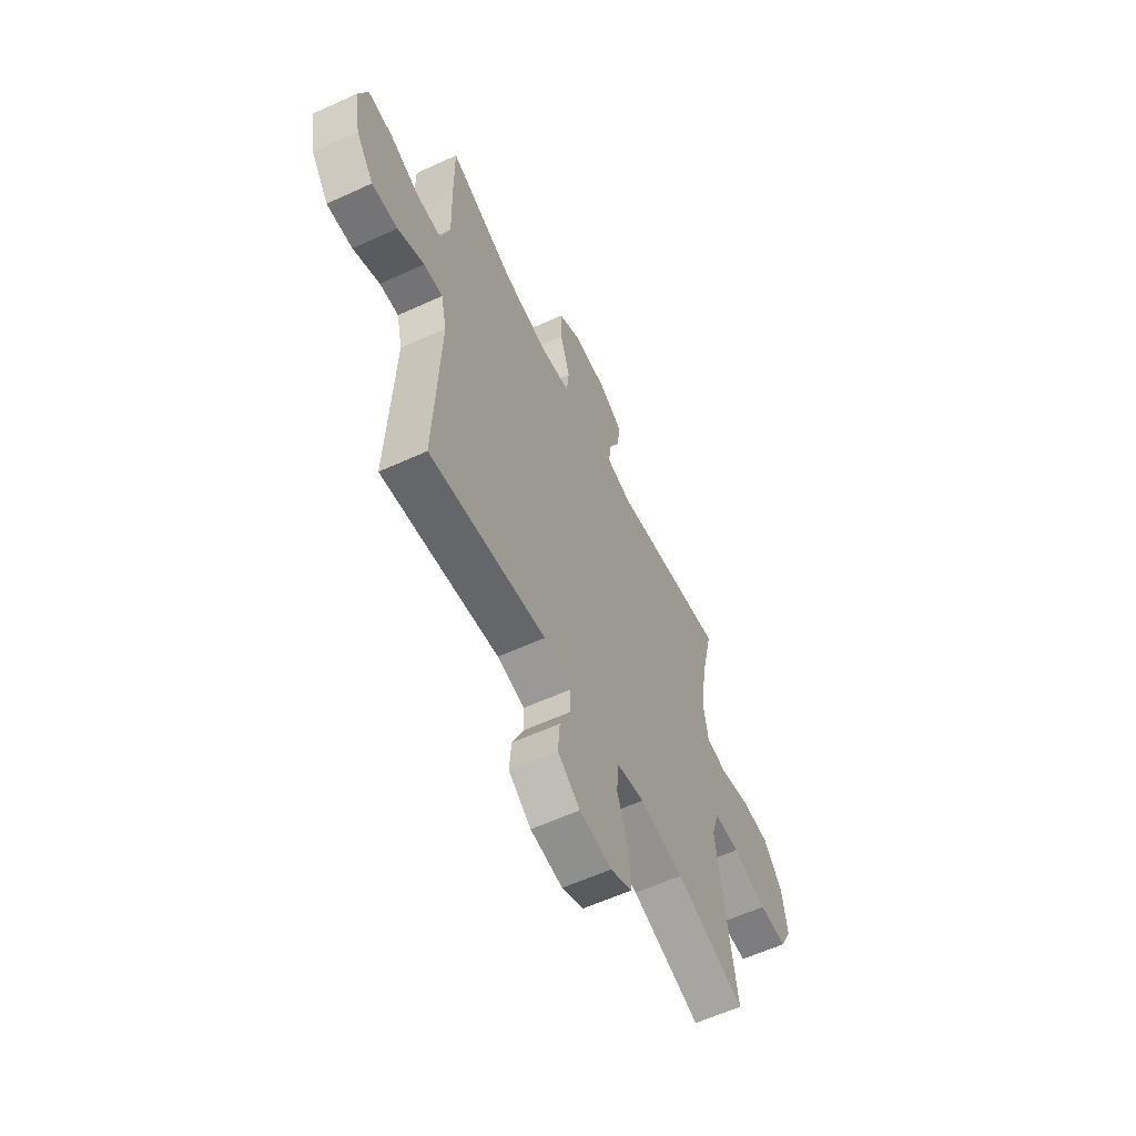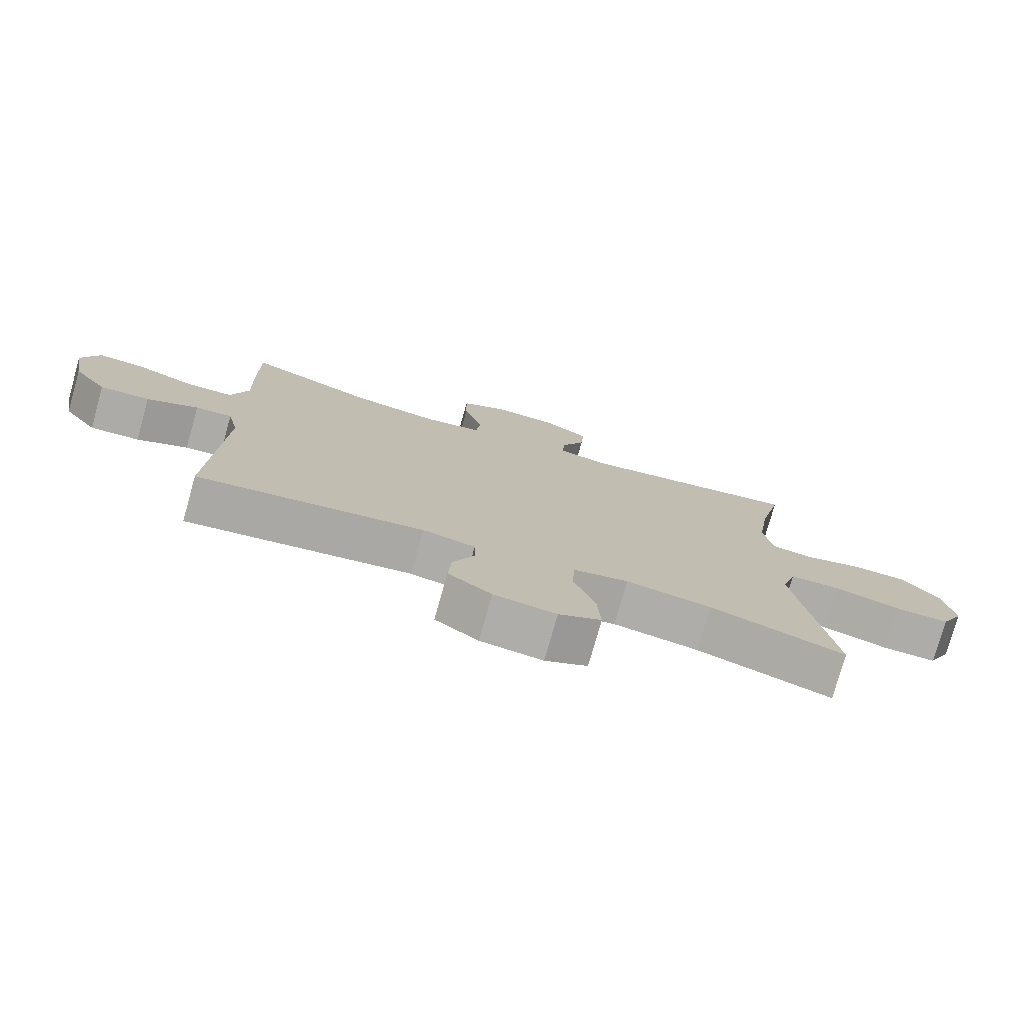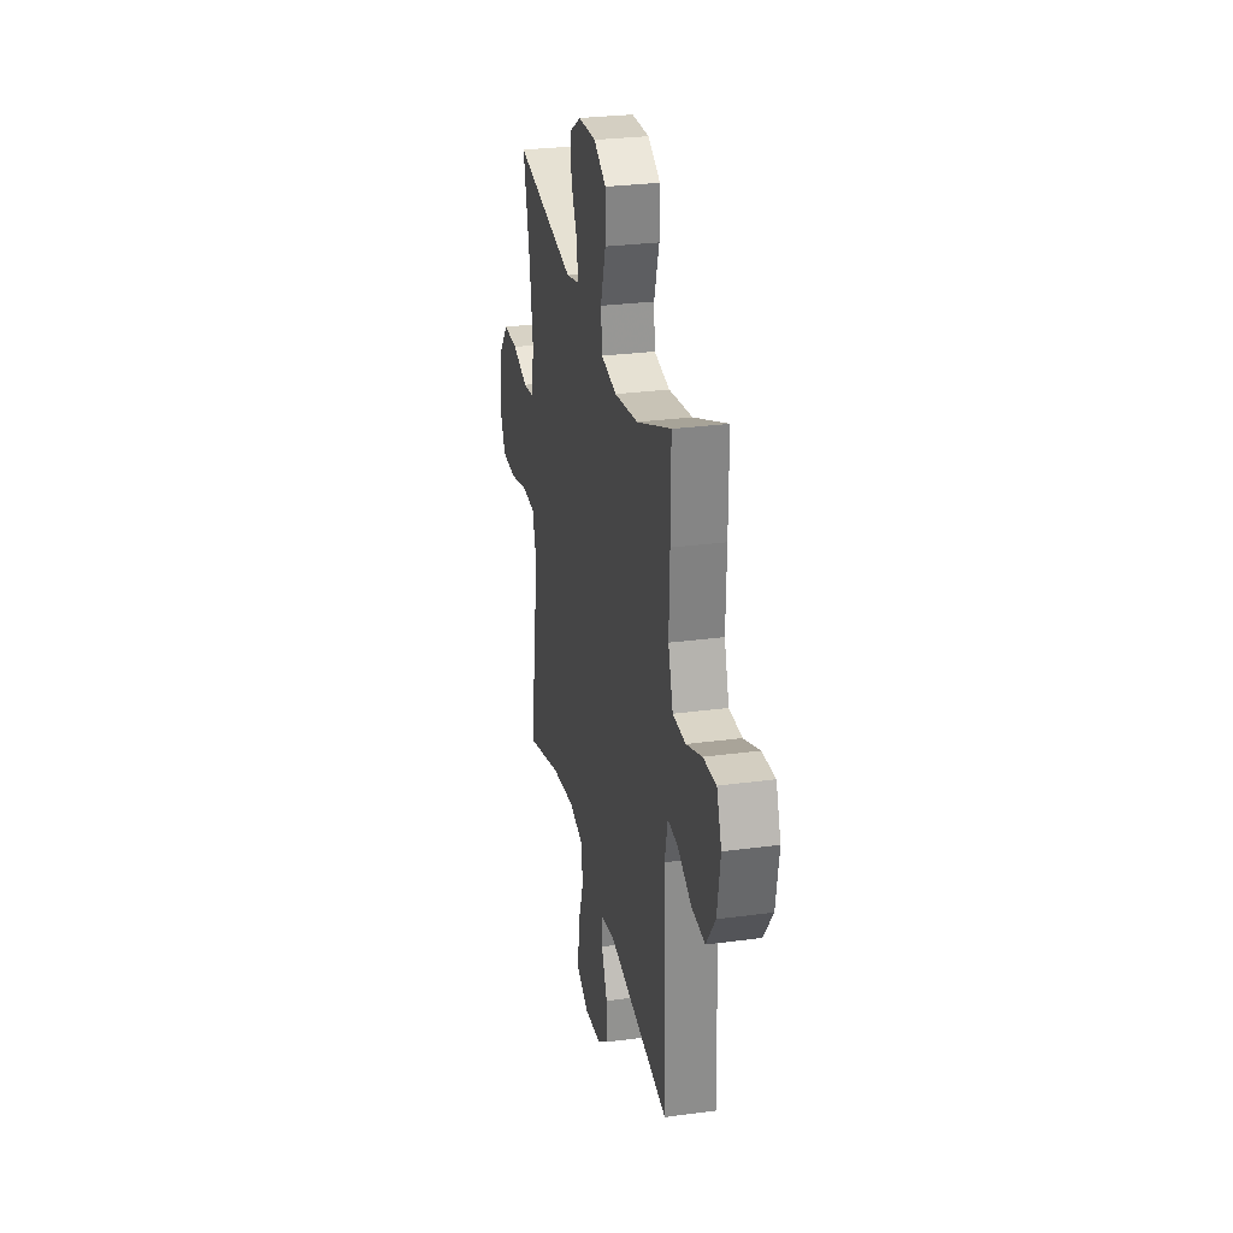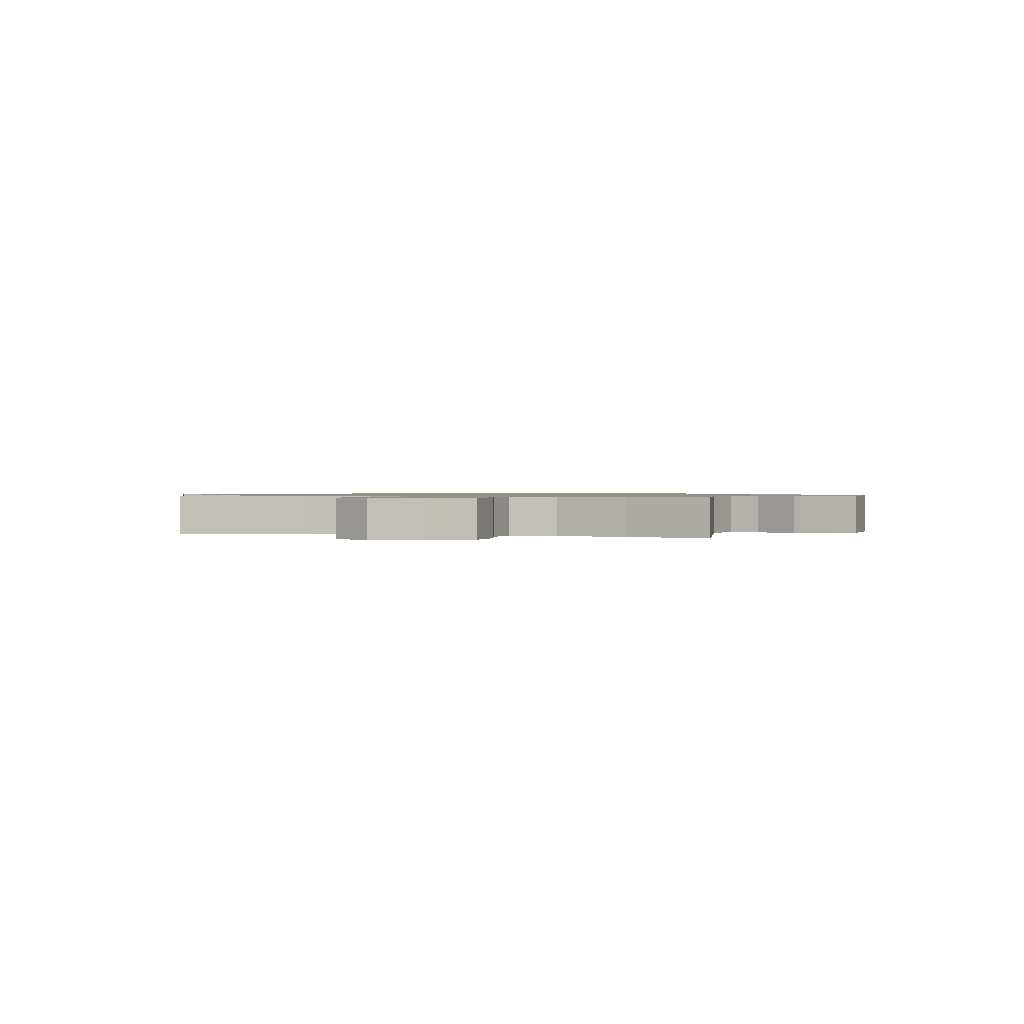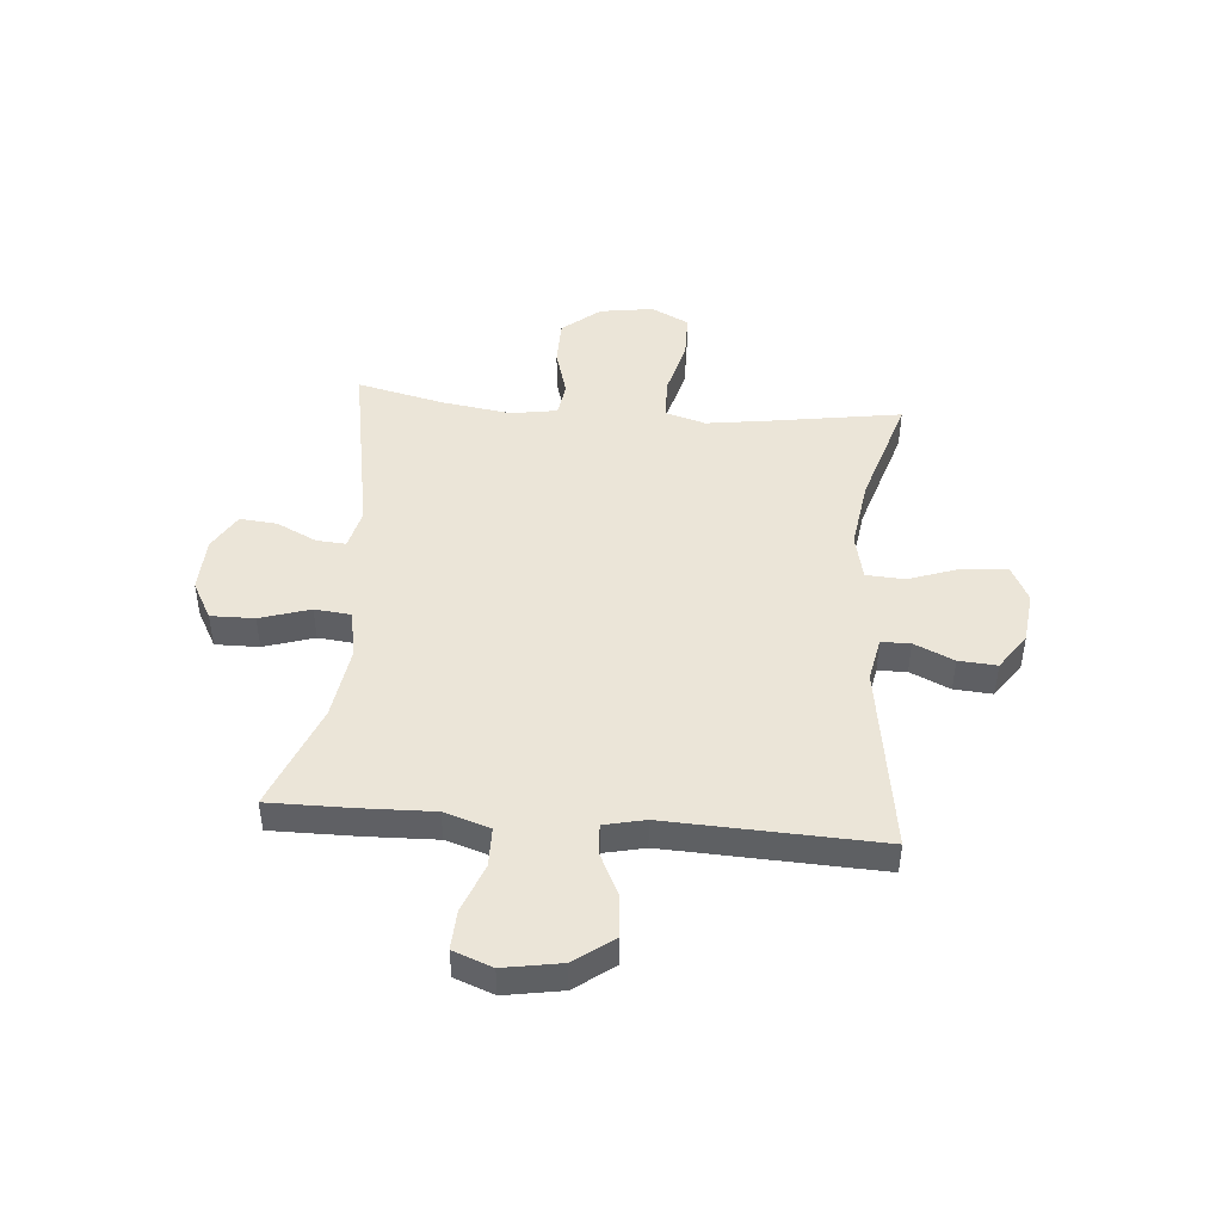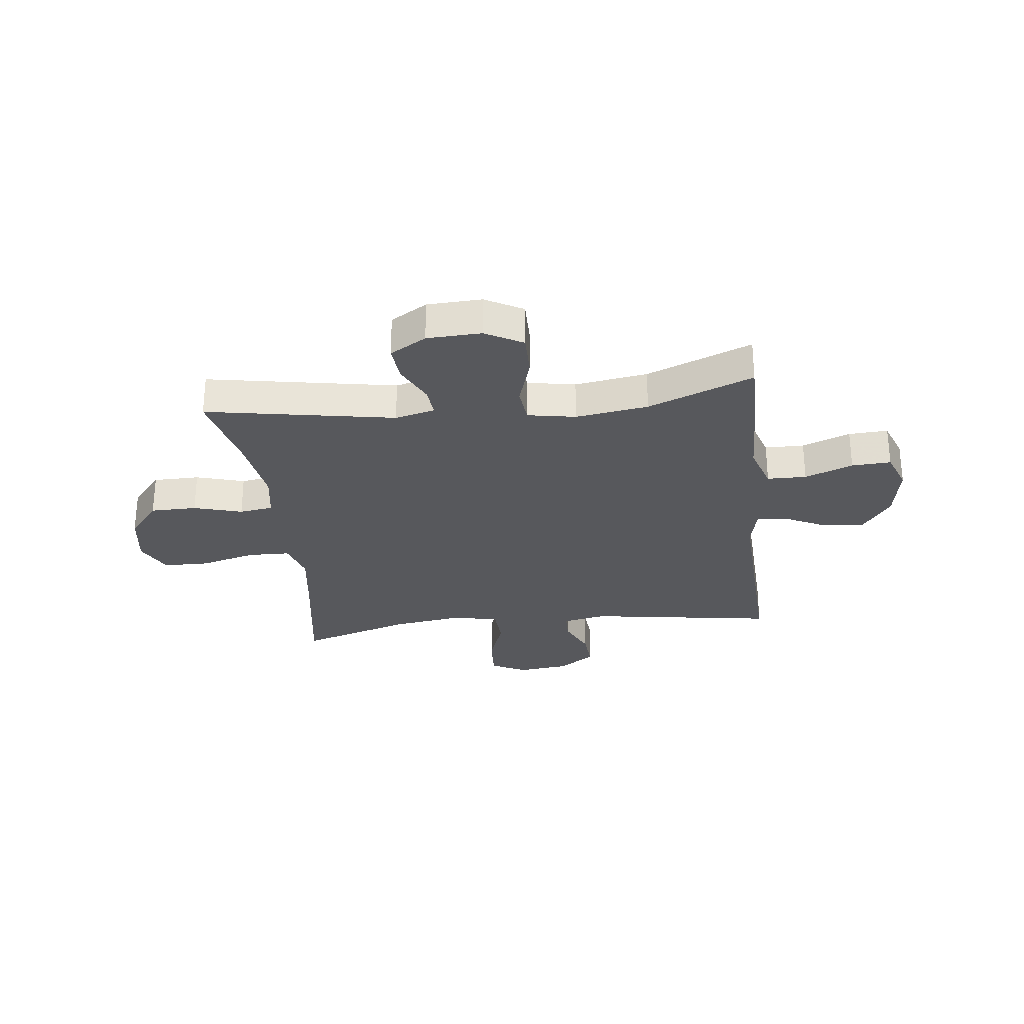
<metadata>
{"format":"obj","ext":"obj","renderer":"f3d","projection":"perspective","resolution":1024,"background":"white","views":[{"elev":-59.5,"azim":115.2,"up":"+Z"},{"elev":-76.9,"azim":164.2,"up":"+Z"},{"elev":28.2,"azim":78.5,"up":"+Z"},{"elev":0.9,"azim":-73.0,"up":"+Y"},{"elev":46.0,"azim":94.8,"up":"+Y"},{"elev":-28.5,"azim":6.7,"up":"+Y"}]}
</metadata>
<code>
v -0.5 0.07 -0.5
v -0.462 0.07 -0.257
v -0.446 0.07 -0.144
v -0.468 0.07 -0.07
v -0.545 0.07 -0.068
v -0.647 0.07 -0.095
v -0.731 0.07 -0.094
v -0.766 0.07 -0.025
v -0.751 0.07 0.074
v -0.694 0.07 0.143
v -0.609 0.07 0.144
v -0.52 0.07 0.118
v -0.458 0.07 0.127
v -0.444 0.07 0.212
v -0.463 0.07 0.34
v -0.5 0.07 0.5
v -0.154 0.07 0.438
v -0.081 0.07 0.456
v -0.085 0.07 0.51
v -0.121 0.07 0.584
v -0.127 0.07 0.652
v -0.06 0.07 0.692
v 0.04 0.07 0.696
v 0.109 0.07 0.658
v 0.108 0.07 0.578
v 0.079 0.07 0.486
v 0.086 0.07 0.419
v 0.174 0.07 0.403
v 0.307 0.07 0.423
v 0.5 0.07 0.5
v 0.499 0.07 0.345
v 0.495 0.07 0.214
v 0.522 0.07 0.13
v 0.594 0.07 0.129
v 0.682 0.07 0.163
v 0.754 0.07 0.167
v 0.781 0.07 0.095
v 0.763 0.07 -0.01
v 0.711 0.07 -0.081
v 0.635 0.07 -0.076
v 0.557 0.07 -0.038
v 0.501 0.07 -0.034
v 0.484 0.07 -0.109
v 0.5 0.07 -0.5
v 0.155 0.07 -0.447
v 0.075 0.07 -0.463
v 0.074 0.07 -0.516
v 0.107 0.07 -0.589
v 0.112 0.07 -0.659
v 0.046 0.07 -0.705
v -0.049 0.07 -0.716
v -0.114 0.07 -0.683
v -0.109 0.07 -0.602
v -0.076 0.07 -0.507
v -0.08 0.07 -0.436
v -0.164 0.07 -0.417
v -0.294 0.07 -0.436
v -0.5 0 -0.5
v -0.462 0 -0.257
v -0.446 0 -0.144
v -0.468 0 -0.07
v -0.545 0 -0.068
v -0.647 0 -0.095
v -0.731 0 -0.094
v -0.766 0 -0.025
v -0.751 0 0.074
v -0.694 0 0.143
v -0.609 0 0.144
v -0.52 0 0.118
v -0.458 0 0.127
v -0.444 0 0.212
v -0.463 0 0.34
v -0.5 0 0.5
v -0.154 0 0.438
v -0.081 0 0.456
v -0.085 0 0.51
v -0.121 0 0.584
v -0.127 0 0.652
v -0.06 0 0.692
v 0.04 0 0.696
v 0.109 0 0.658
v 0.108 0 0.578
v 0.079 0 0.486
v 0.086 0 0.419
v 0.174 0 0.403
v 0.307 0 0.423
v 0.5 0 0.5
v 0.499 0 0.345
v 0.495 0 0.214
v 0.522 0 0.13
v 0.594 0 0.129
v 0.682 0 0.163
v 0.754 0 0.167
v 0.781 0 0.095
v 0.763 0 -0.01
v 0.711 0 -0.081
v 0.635 0 -0.076
v 0.557 0 -0.038
v 0.501 0 -0.034
v 0.484 0 -0.109
v 0.5 0 -0.5
v 0.155 0 -0.447
v 0.075 0 -0.463
v 0.074 0 -0.516
v 0.107 0 -0.589
v 0.112 0 -0.659
v 0.046 0 -0.705
v -0.049 0 -0.716
v -0.114 0 -0.683
v -0.109 0 -0.602
v -0.076 0 -0.507
v -0.08 0 -0.436
v -0.164 0 -0.417
v -0.294 0 -0.436
f 51 52 53 54
f 51 54 55
f 50 51 55
f 47 48 49 50
f 46 47 50 55
f 45 46 55 56
f 43 44 45
f 42 43 45 56
f 38 39 40 41
f 38 41 42
f 37 38 42
f 34 35 36 37
f 33 34 37 42
f 32 33 42 56
f 29 30 31 32
f 28 29 32 56
f 23 24 25 26
f 23 26 27
f 22 23 27
f 19 20 21 22
f 18 19 22 27
f 17 18 27
f 15 16 17
f 14 15 17 27
f 13 14 27 28
f 9 10 11 12
f 9 12 13
f 8 9 13
f 5 6 7 8
f 4 5 8 13
f 3 4 13 28
f 57 1 2
f 28 56 57
f 2 3 28 57
f 111 110 109 108
f 112 111 108
f 112 108 107
f 107 106 105 104
f 112 107 104 103
f 113 112 103 102
f 102 101 100
f 113 102 100 99
f 98 97 96 95
f 99 98 95
f 99 95 94
f 94 93 92 91
f 99 94 91 90
f 113 99 90 89
f 89 88 87 86
f 113 89 86 85
f 83 82 81 80
f 84 83 80
f 84 80 79
f 79 78 77 76
f 84 79 76 75
f 84 75 74
f 74 73 72
f 84 74 72 71
f 85 84 71 70
f 69 68 67 66
f 70 69 66
f 70 66 65
f 65 64 63 62
f 70 65 62 61
f 85 70 61 60
f 59 58 114
f 114 113 85
f 114 85 60 59
f 1 58 59 2
f 2 59 60 3
f 3 60 61 4
f 4 61 62 5
f 5 62 63 6
f 6 63 64 7
f 7 64 65 8
f 8 65 66 9
f 9 66 67 10
f 10 67 68 11
f 11 68 69 12
f 12 69 70 13
f 13 70 71 14
f 14 71 72 15
f 15 72 73 16
f 16 73 74 17
f 17 74 75 18
f 18 75 76 19
f 19 76 77 20
f 20 77 78 21
f 21 78 79 22
f 22 79 80 23
f 23 80 81 24
f 24 81 82 25
f 25 82 83 26
f 26 83 84 27
f 27 84 85 28
f 28 85 86 29
f 29 86 87 30
f 30 87 88 31
f 31 88 89 32
f 32 89 90 33
f 33 90 91 34
f 34 91 92 35
f 35 92 93 36
f 36 93 94 37
f 37 94 95 38
f 38 95 96 39
f 39 96 97 40
f 40 97 98 41
f 41 98 99 42
f 42 99 100 43
f 43 100 101 44
f 44 101 102 45
f 45 102 103 46
f 46 103 104 47
f 47 104 105 48
f 48 105 106 49
f 49 106 107 50
f 50 107 108 51
f 51 108 109 52
f 52 109 110 53
f 53 110 111 54
f 54 111 112 55
f 55 112 113 56
f 56 113 114 57
f 57 114 58 1

</code>
